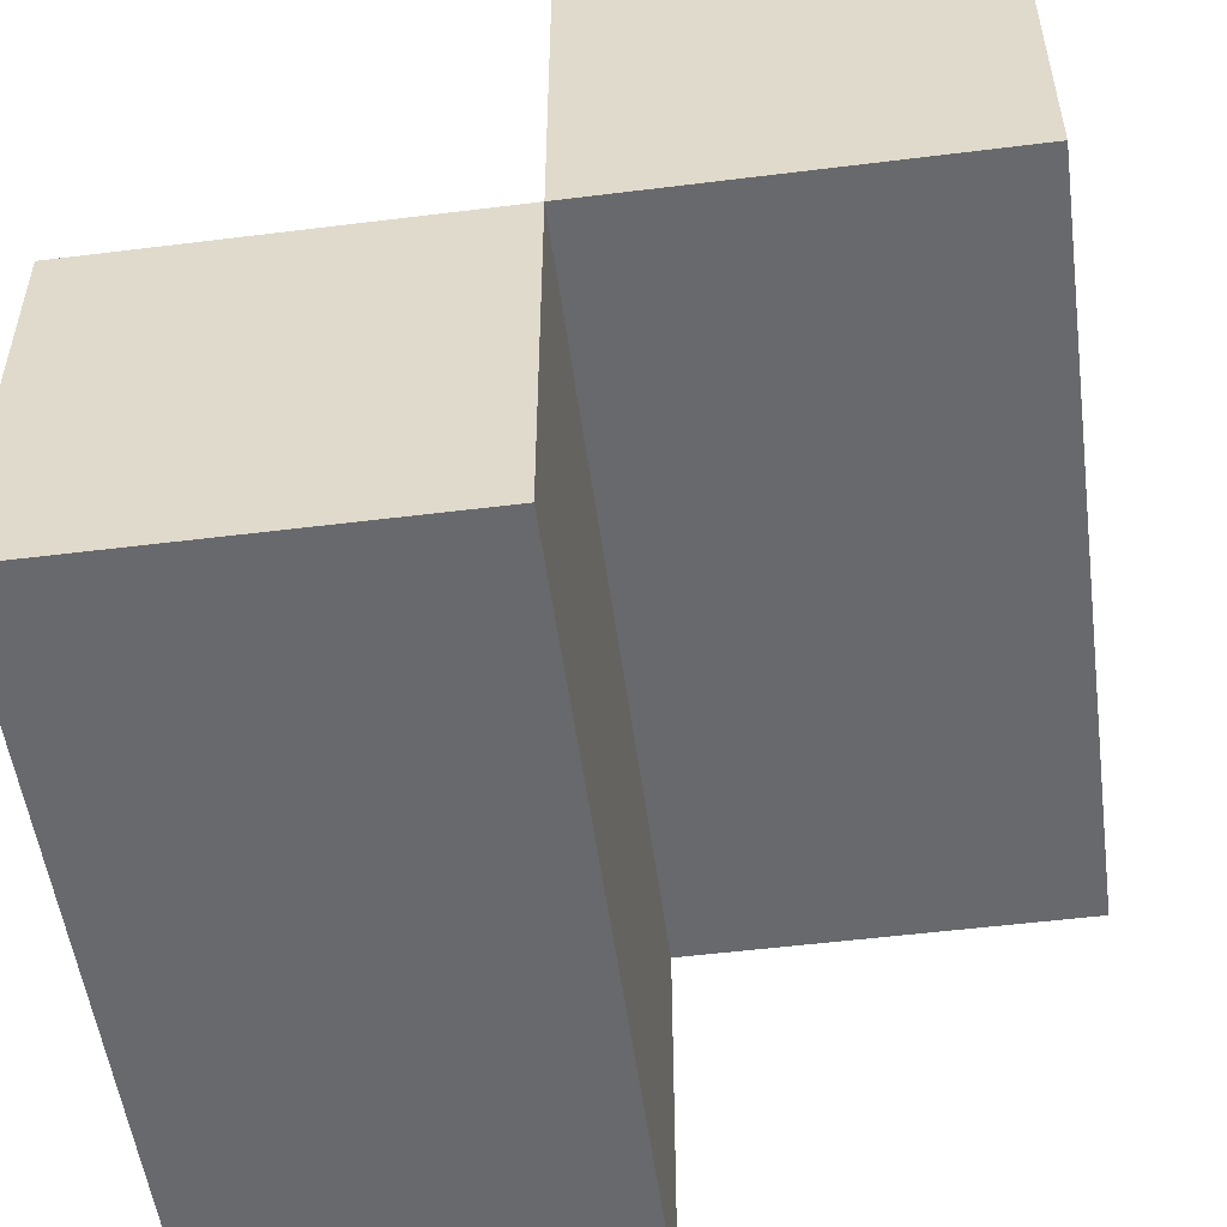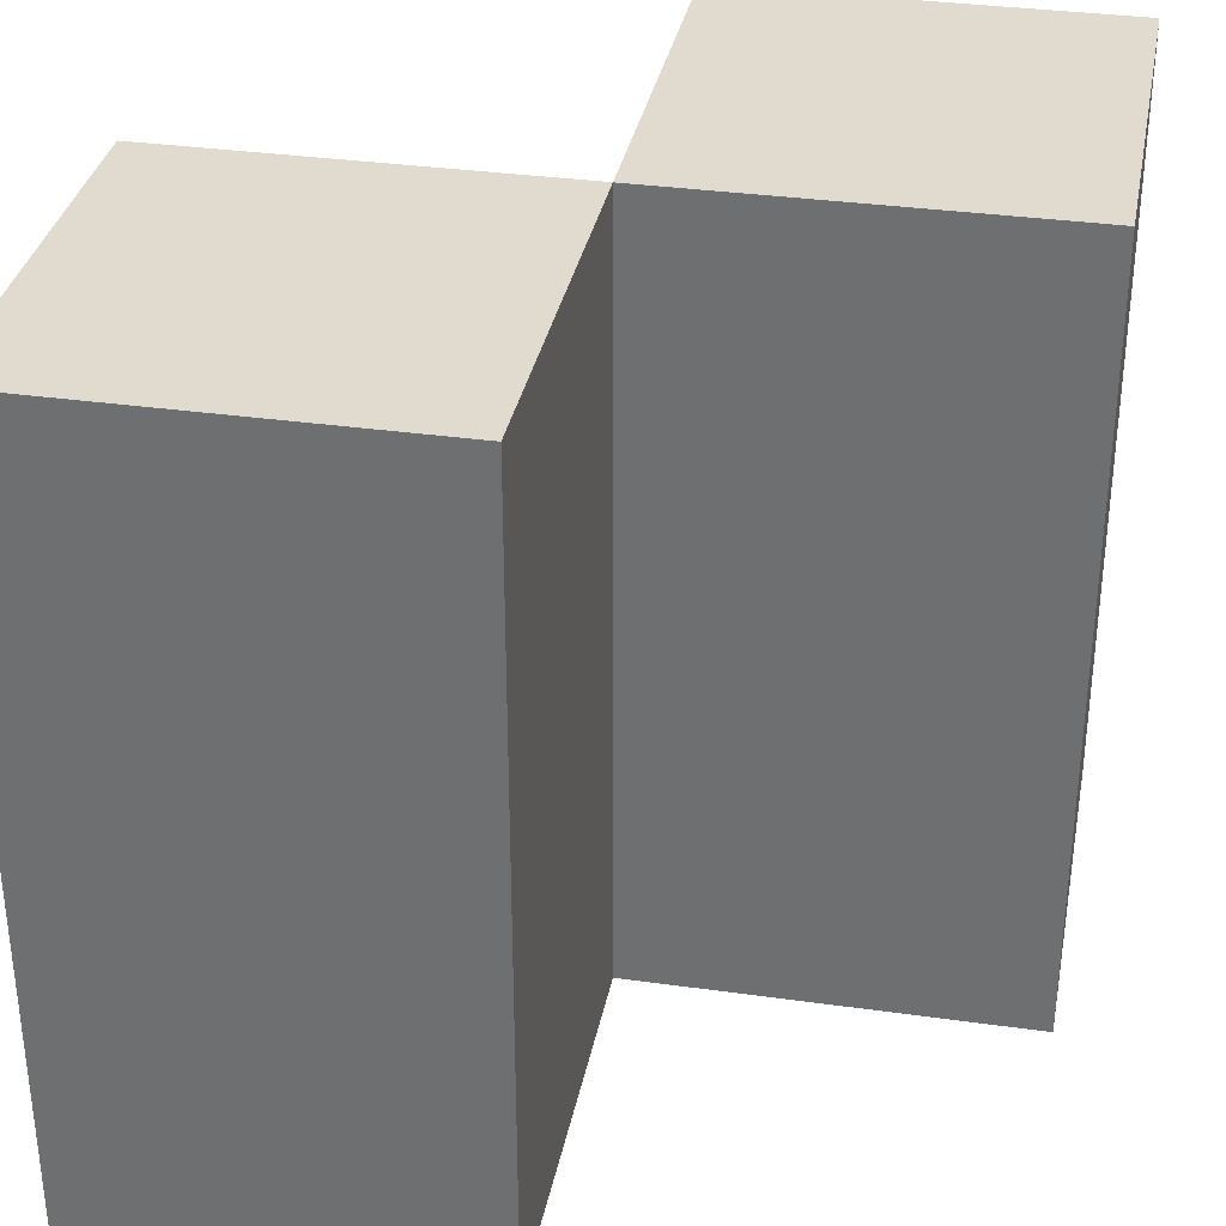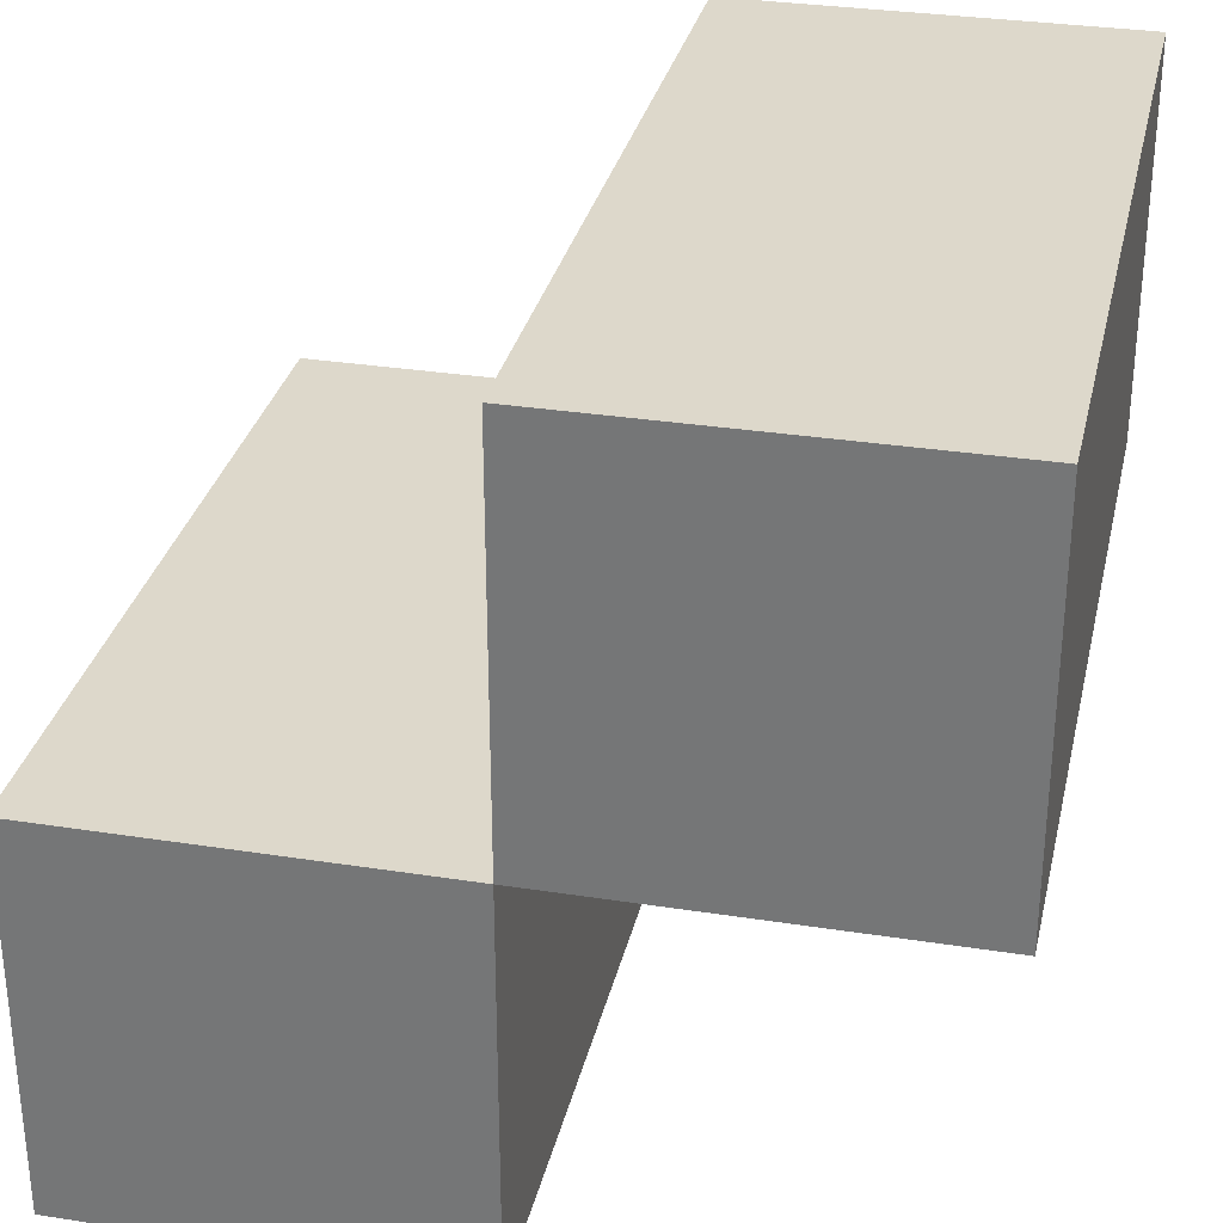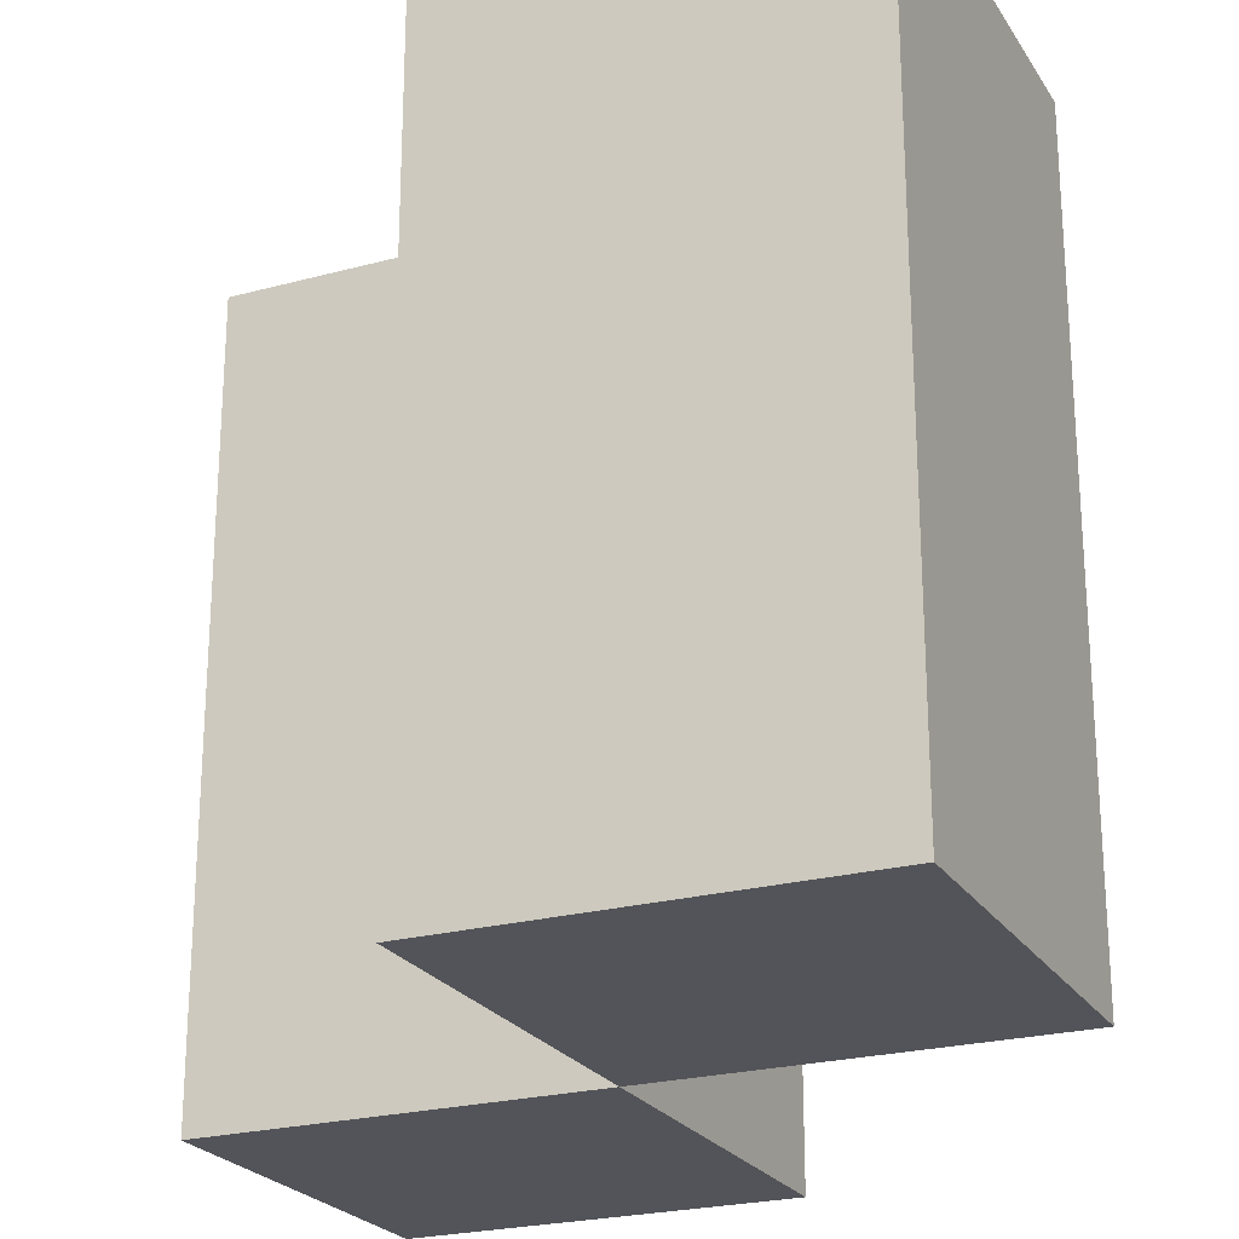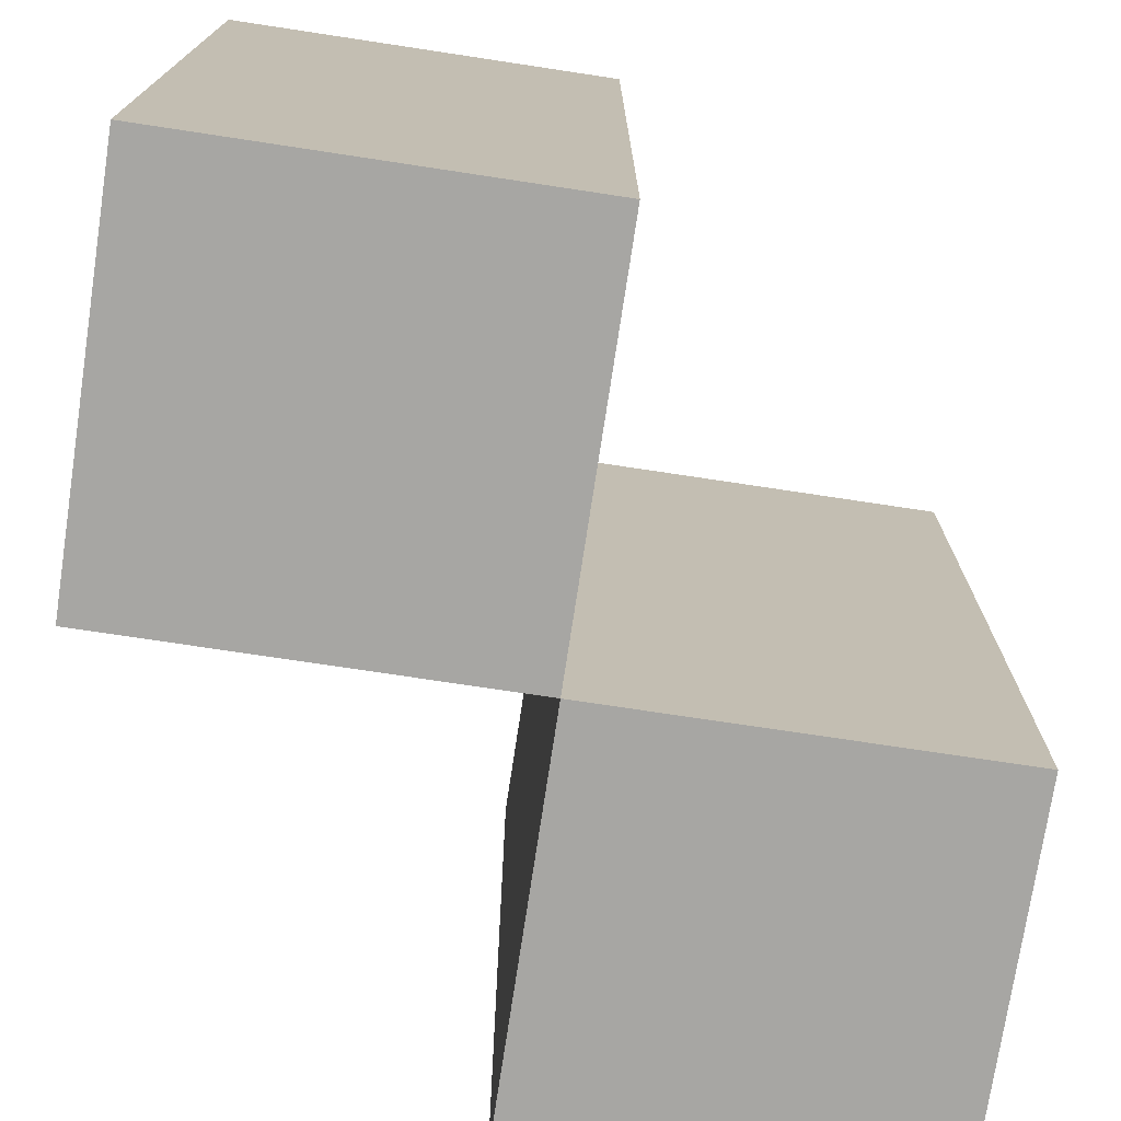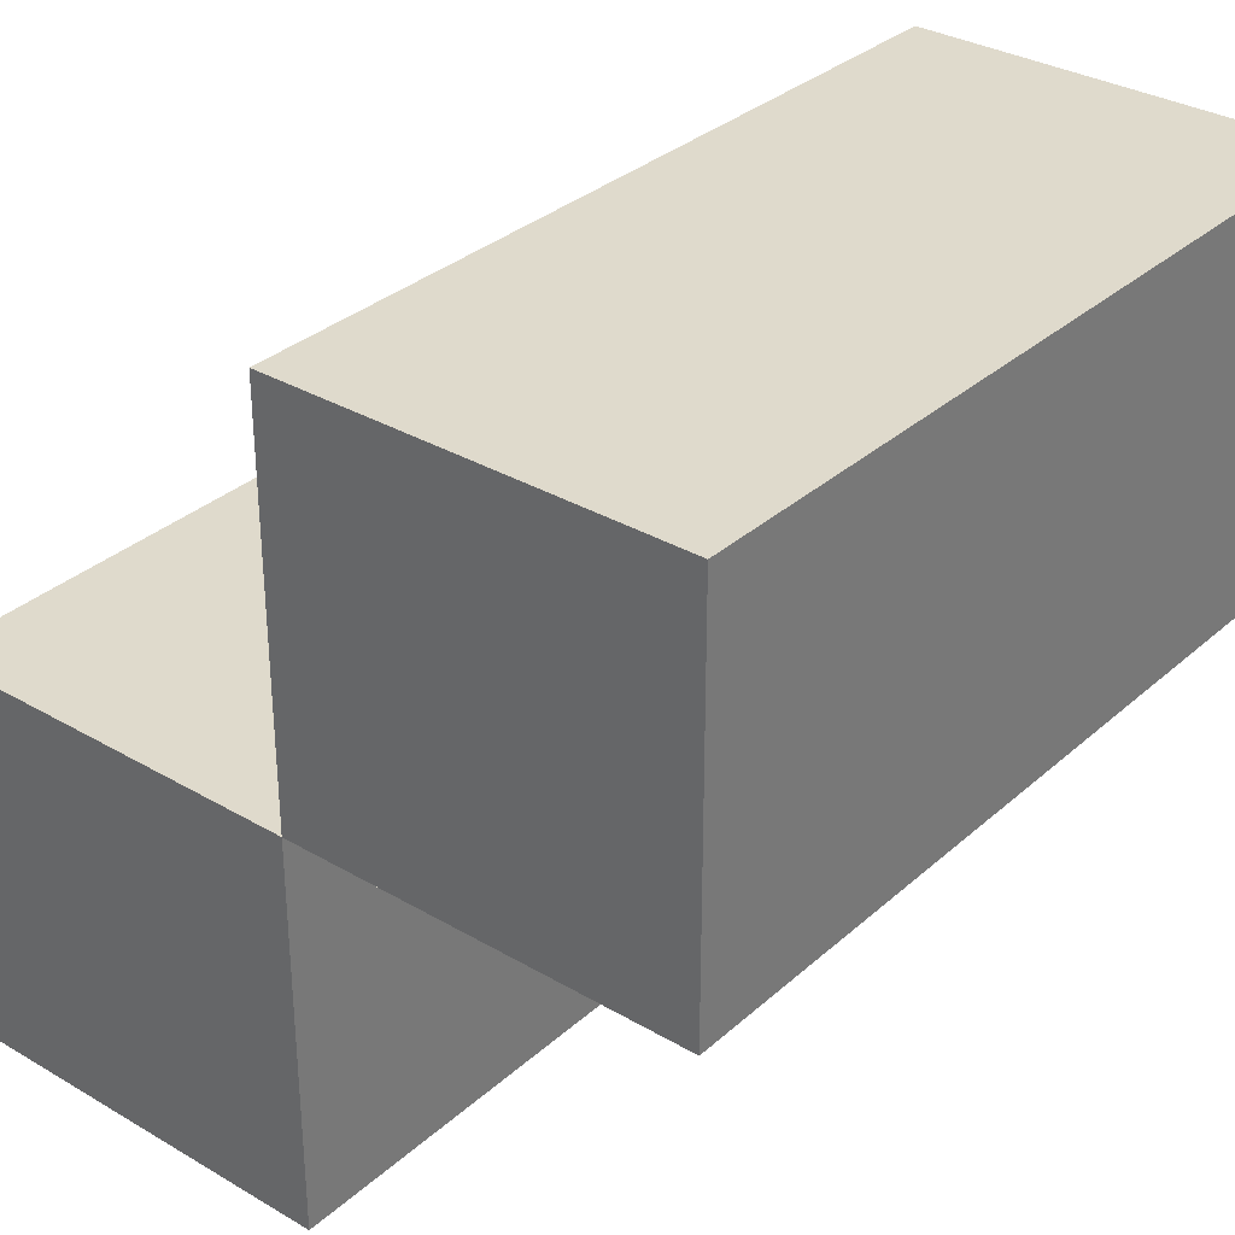
<metadata>
{"format":"obj","ext":"obj","renderer":"f3d","projection":"perspective","resolution":1024,"background":"white","views":[{"elev":-52.8,"azim":-172.4,"up":"+Y"},{"elev":33.7,"azim":-79.2,"up":"+Z"},{"elev":31.1,"azim":-167.4,"up":"+Y"},{"elev":-23.7,"azim":24.4,"up":"+Z"},{"elev":-74.2,"azim":81.4,"up":"+Z"},{"elev":32.4,"azim":-140.7,"up":"+Y"}]}
</metadata>
<code>
o 9_green
v -8e-06 -0.5 0.5
v -0.5 0 0.5
v -8e-06 -0.5 -0.5
v -0.5 0 -0.5
v 0.5 -1 0.5
v 4e-06 -0.5 0.5
v 0.5 -1 -0.5
v 4e-06 -0.5 -0.5
v -8e-06 -0.5 0
v -0.5 -0.5 0.5
v -0.5 0 0
v -0.5 -0.5 -0.5
v 0 -1 -0.5
v 0 0 -0.5
v 0.5 -0.5 -0.5
v 0.5 -1 0
v 4e-06 -0.5 -0
v 0.5 -0.5 0.5
v 0 -1 0.5
v 0 0 0.5
v 0 0 0
v 0 -1 0
v 0 -0.5 0.5
v 0.5 -0.5 0
v 0 -0.5 -0.5
v -0.5 -0.5 0
f 11 12 26
f 25 8 15
f 17 18 24
f 20 10 23
f 16 19 22
f 11 20 21
f 21 6 17
f 14 17 8
f 4 21 14
f 22 1 9
f 13 9 3
f 7 22 13
f 23 1 19
f 18 19 5
f 6 23 18
f 24 5 16
f 15 16 7
f 8 24 15
f 25 7 13
f 3 25 13
f 4 25 12
f 26 3 9
f 10 9 1
f 2 26 10
f 11 4 12
f 25 14 8
f 17 6 18
f 20 2 10
f 16 5 19
f 11 2 20
f 21 20 6
f 14 21 17
f 4 11 21
f 22 19 1
f 13 22 9
f 7 16 22
f 23 10 1
f 18 23 19
f 6 20 23
f 24 18 5
f 15 24 16
f 8 17 24
f 25 15 7
f 3 12 25
f 4 14 25
f 26 12 3
f 10 26 9
f 2 11 26

</code>
